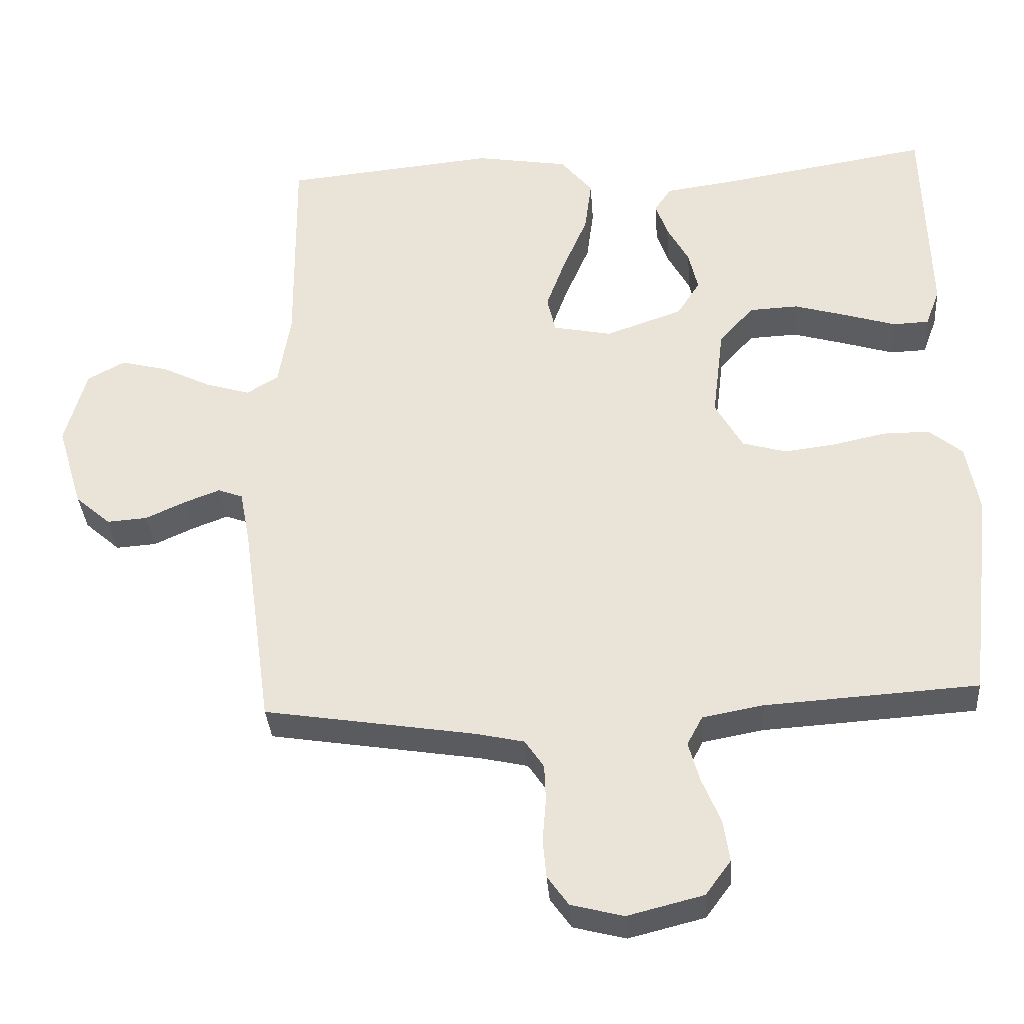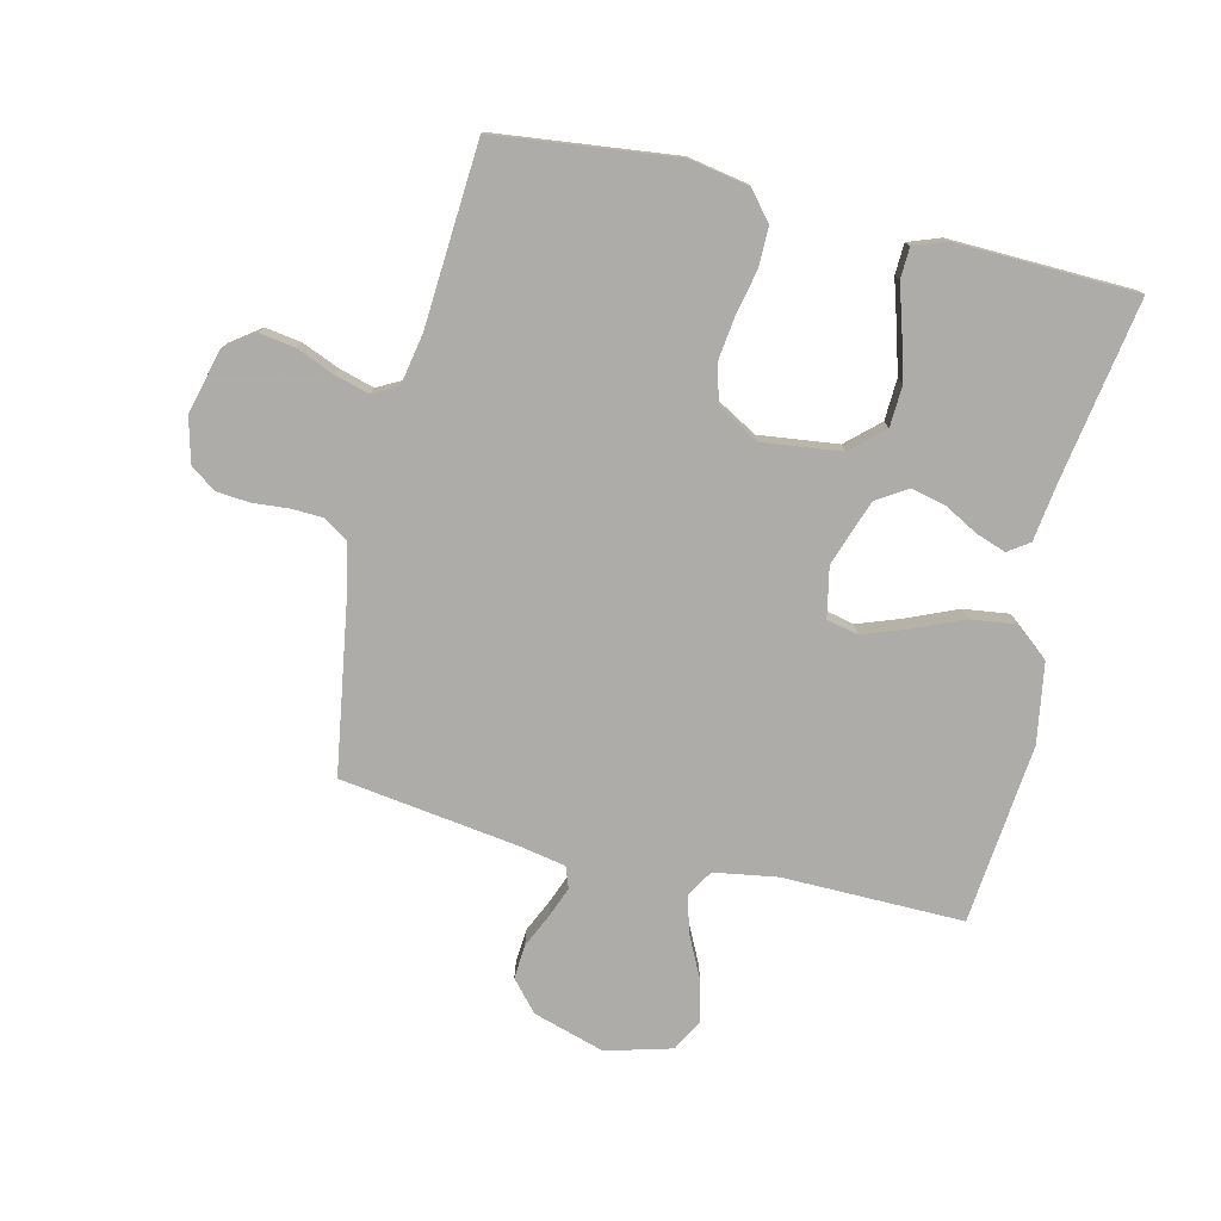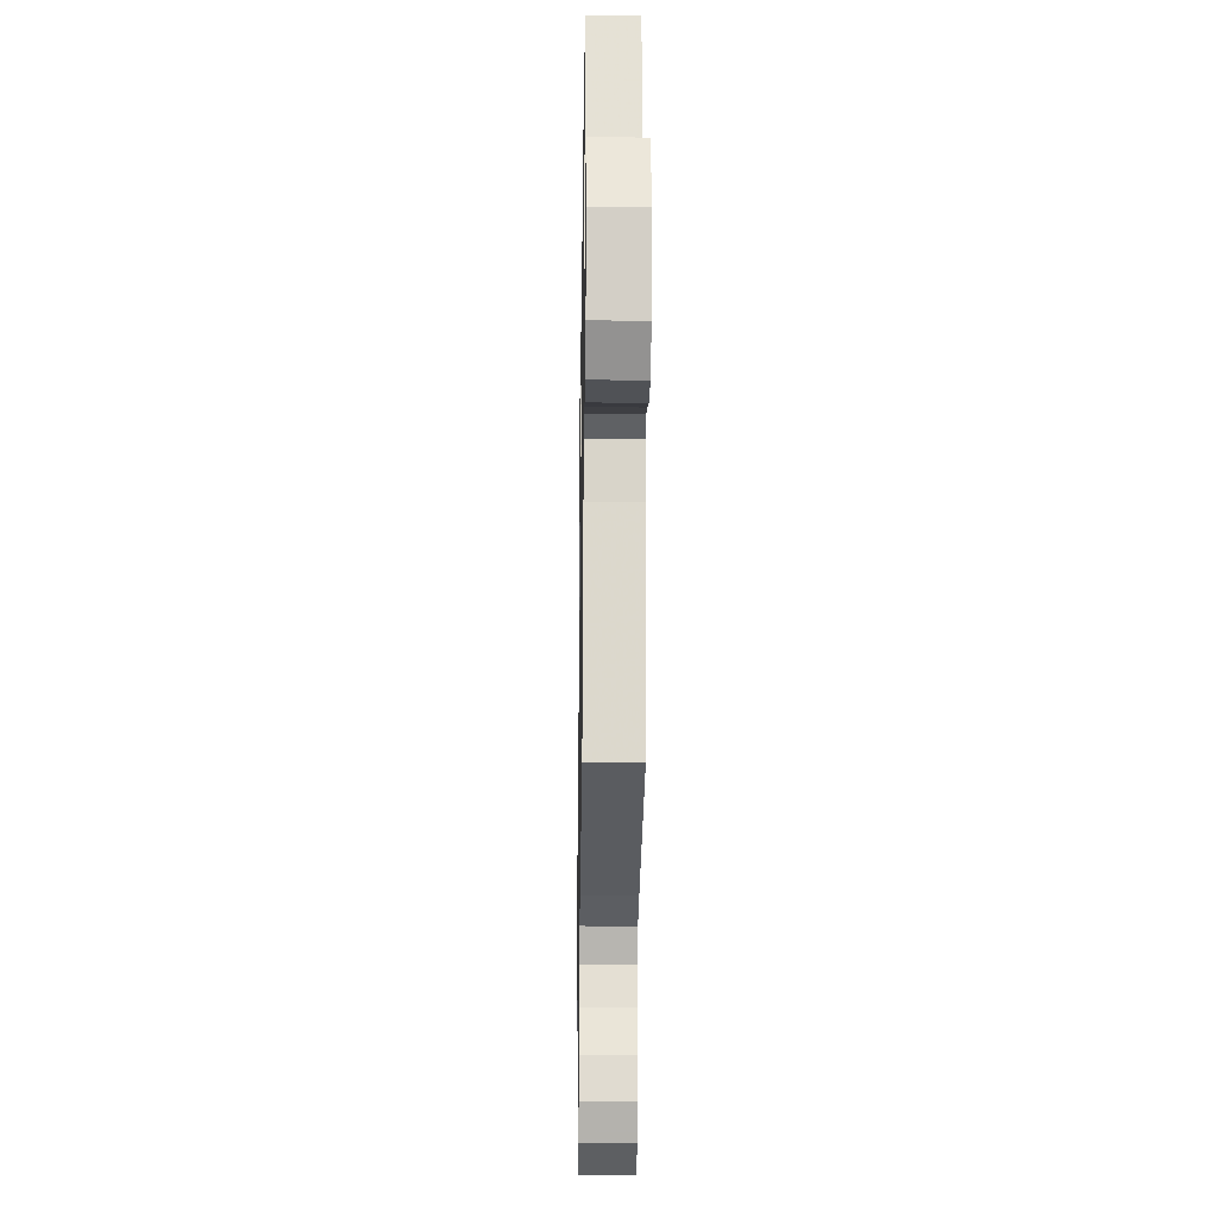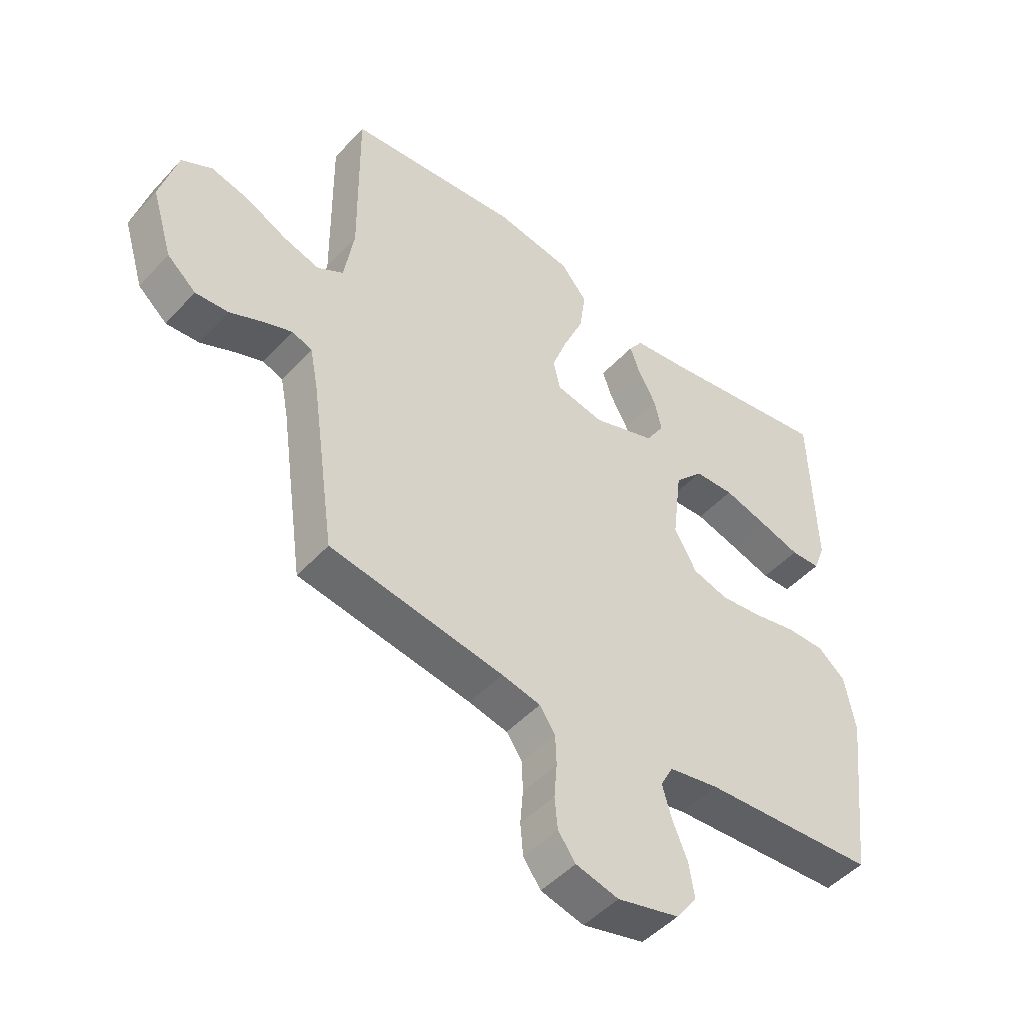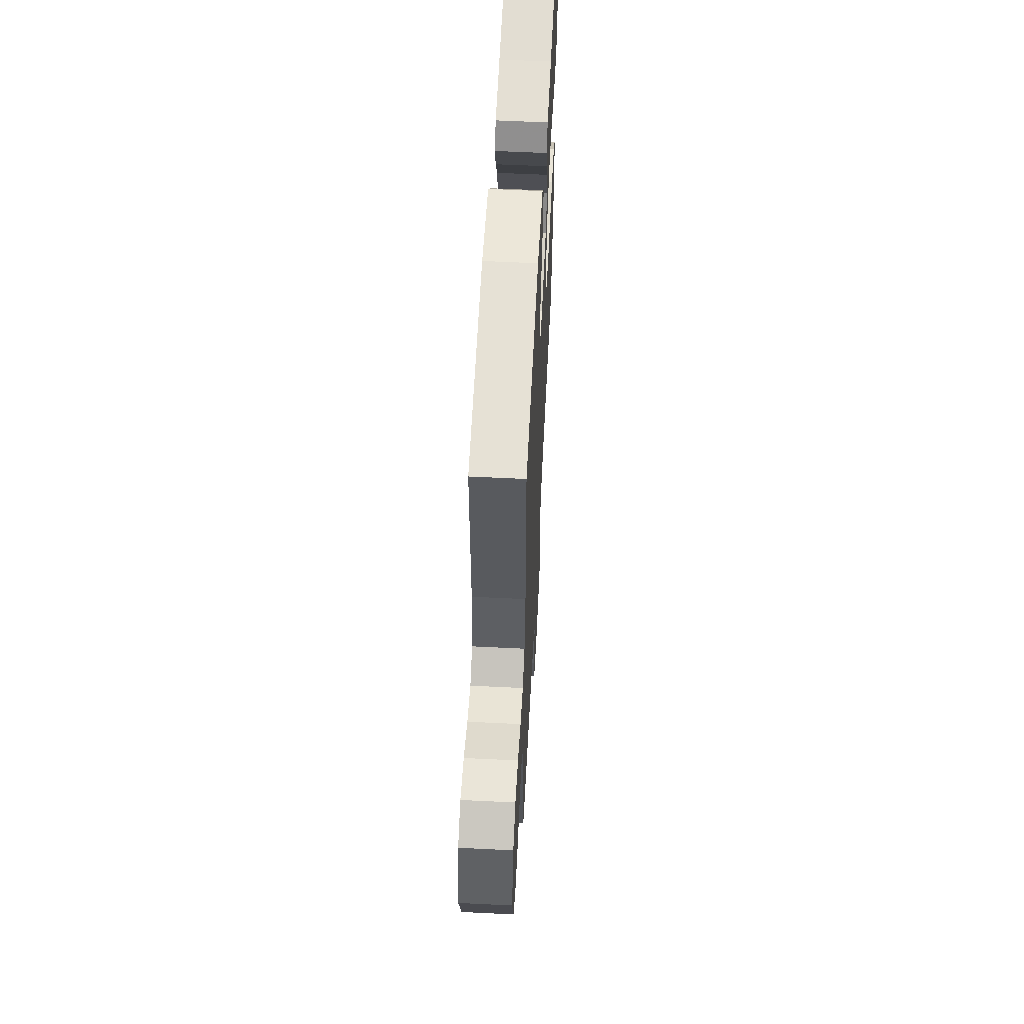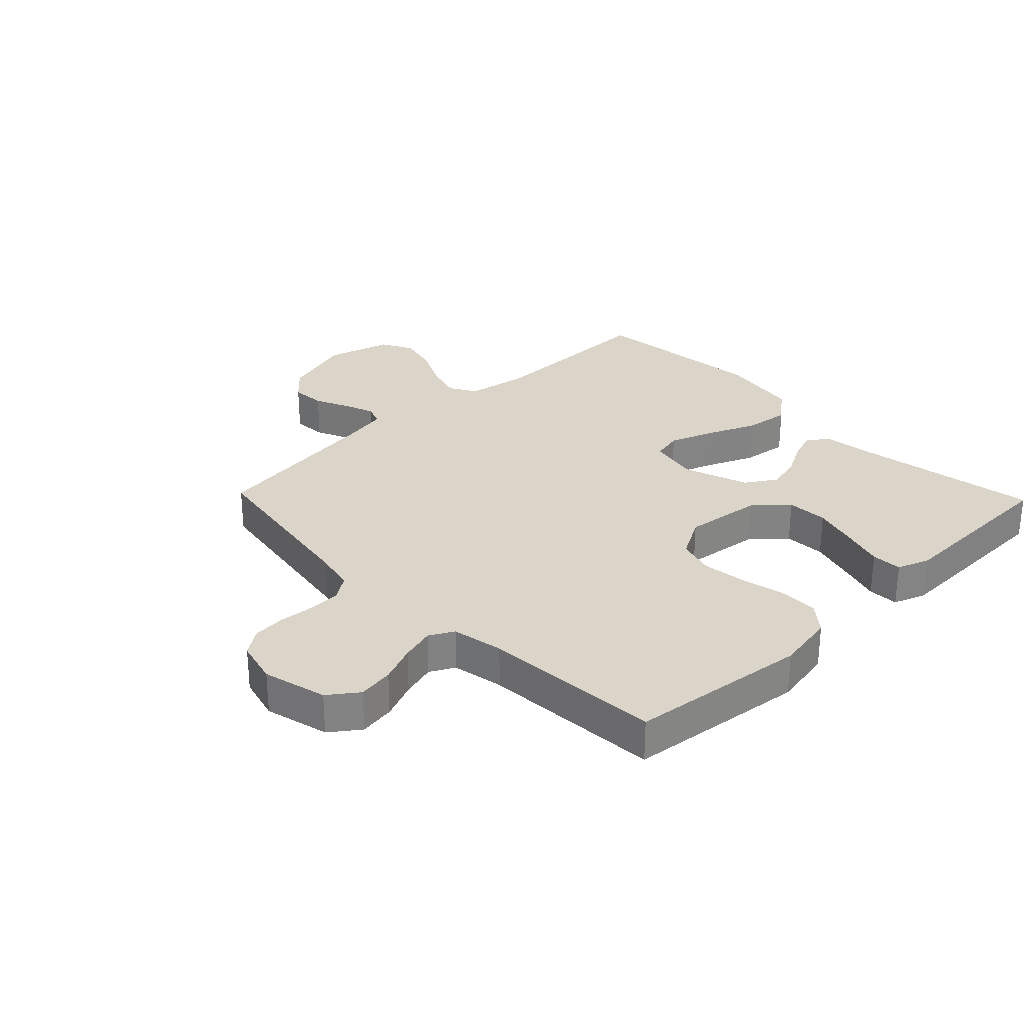
<metadata>
{"format":"obj","ext":"obj","renderer":"f3d","projection":"perspective","resolution":1024,"background":"white","views":[{"elev":-34.5,"azim":-175.8,"up":"+Z"},{"elev":-77.0,"azim":-103.4,"up":"+Y"},{"elev":-25.1,"azim":89.1,"up":"+Z"},{"elev":-48.3,"azim":139.8,"up":"+Z"},{"elev":58.8,"azim":92.9,"up":"+Z"},{"elev":29.2,"azim":-133.9,"up":"+Y"}]}
</metadata>
<code>
v -0.5 0.07 -0.5
v -0.535 0.07 -0.2
v -0.517 0.07 -0.101
v -0.47 0.07 -0.062
v -0.404 0.07 -0.062
v -0.33 0.07 -0.078
v -0.257 0.07 -0.087
v -0.195 0.07 -0.069
v -0.156 0.07 0
v -0.172 0.07 0.131
v -0.221 0.07 0.185
v -0.29 0.07 0.188
v -0.366 0.07 0.166
v -0.437 0.07 0.144
v -0.488 0.07 0.146
v -0.508 0.07 0.2
v -0.5 0.07 0.5
v -0.2 0.07 0.451
v -0.104 0.07 0.438
v -0.08 0.07 0.403
v -0.097 0.07 0.354
v -0.128 0.07 0.297
v -0.141 0.07 0.24
v -0.109 0.07 0.189
v 0 0.07 0.151
v 0.083 0.07 0.168
v 0.095 0.07 0.22
v 0.068 0.07 0.294
v 0.033 0.07 0.376
v 0.023 0.07 0.452
v 0.068 0.07 0.507
v 0.2 0.07 0.529
v 0.5 0.07 0.5
v 0.497 0.07 0.2
v 0.514 0.07 0.095
v 0.559 0.07 0.068
v 0.622 0.07 0.087
v 0.691 0.07 0.121
v 0.758 0.07 0.138
v 0.811 0.07 0.109
v 0.841 0.07 0
v 0.805 0.07 -0.119
v 0.755 0.07 -0.163
v 0.698 0.07 -0.159
v 0.641 0.07 -0.133
v 0.591 0.07 -0.114
v 0.556 0.07 -0.127
v 0.542 0.07 -0.2
v 0.5 0.07 -0.5
v 0.2 0.07 -0.548
v 0.133 0.07 -0.563
v 0.106 0.07 -0.603
v 0.104 0.07 -0.656
v 0.109 0.07 -0.716
v 0.104 0.07 -0.771
v 0.074 0.07 -0.813
v 0 0.07 -0.832
v -0.107 0.07 -0.805
v -0.143 0.07 -0.756
v -0.134 0.07 -0.696
v -0.108 0.07 -0.633
v -0.092 0.07 -0.576
v -0.114 0.07 -0.535
v -0.2 0.07 -0.519
v -0.5 0 -0.5
v -0.535 0 -0.2
v -0.517 0 -0.101
v -0.47 0 -0.062
v -0.404 0 -0.062
v -0.33 0 -0.078
v -0.257 0 -0.087
v -0.195 0 -0.069
v -0.156 0 0
v -0.172 0 0.131
v -0.221 0 0.185
v -0.29 0 0.188
v -0.366 0 0.166
v -0.437 0 0.144
v -0.488 0 0.146
v -0.508 0 0.2
v -0.5 0 0.5
v -0.2 0 0.451
v -0.104 0 0.438
v -0.08 0 0.403
v -0.097 0 0.354
v -0.128 0 0.297
v -0.141 0 0.24
v -0.109 0 0.189
v 0 0 0.151
v 0.083 0 0.168
v 0.095 0 0.22
v 0.068 0 0.294
v 0.033 0 0.376
v 0.023 0 0.452
v 0.068 0 0.507
v 0.2 0 0.529
v 0.5 0 0.5
v 0.497 0 0.2
v 0.514 0 0.095
v 0.559 0 0.068
v 0.622 0 0.087
v 0.691 0 0.121
v 0.758 0 0.138
v 0.811 0 0.109
v 0.841 0 0
v 0.805 0 -0.119
v 0.755 0 -0.163
v 0.698 0 -0.159
v 0.641 0 -0.133
v 0.591 0 -0.114
v 0.556 0 -0.127
v 0.542 0 -0.2
v 0.5 0 -0.5
v 0.2 0 -0.548
v 0.133 0 -0.563
v 0.106 0 -0.603
v 0.104 0 -0.656
v 0.109 0 -0.716
v 0.104 0 -0.771
v 0.074 0 -0.813
v 0 0 -0.832
v -0.107 0 -0.805
v -0.143 0 -0.756
v -0.134 0 -0.696
v -0.108 0 -0.633
v -0.092 0 -0.576
v -0.114 0 -0.535
v -0.2 0 -0.519
f 58 59 60 61
f 58 61 62
f 57 58 62
f 56 57 62
f 53 54 55 56
f 52 53 56 62
f 51 52 62 63
f 48 49 50
f 47 48 50 51
f 42 43 44 45
f 42 45 46
f 41 42 46
f 40 41 46 47
f 37 38 39 40
f 36 37 40 47
f 31 32 33 34
f 31 34 35
f 28 29 30 31
f 27 28 31 35
f 26 27 35 36
f 19 20 21 22
f 18 19 22 23
f 17 18 23
f 16 17 23 24
f 13 14 15 16
f 12 13 16
f 11 12 16 24
f 3 4 5 6
f 3 6 7
f 64 1 2 3
f 64 3 7
f 63 64 7 8
f 51 63 8 9
f 47 51 9 10
f 25 26 36 47
f 24 25 47
f 10 11 24 47
f 125 124 123 122
f 126 125 122
f 126 122 121
f 126 121 120
f 120 119 118 117
f 126 120 117 116
f 127 126 116 115
f 114 113 112
f 115 114 112 111
f 109 108 107 106
f 110 109 106
f 110 106 105
f 111 110 105 104
f 104 103 102 101
f 111 104 101 100
f 98 97 96 95
f 99 98 95
f 95 94 93 92
f 99 95 92 91
f 100 99 91 90
f 86 85 84 83
f 87 86 83 82
f 87 82 81
f 88 87 81 80
f 80 79 78 77
f 80 77 76
f 88 80 76 75
f 70 69 68 67
f 71 70 67
f 67 66 65 128
f 71 67 128
f 72 71 128 127
f 73 72 127 115
f 74 73 115 111
f 111 100 90 89
f 111 89 88
f 111 88 75 74
f 1 65 66 2
f 2 66 67 3
f 3 67 68 4
f 4 68 69 5
f 5 69 70 6
f 6 70 71 7
f 7 71 72 8
f 8 72 73 9
f 9 73 74 10
f 10 74 75 11
f 11 75 76 12
f 12 76 77 13
f 13 77 78 14
f 14 78 79 15
f 15 79 80 16
f 16 80 81 17
f 17 81 82 18
f 18 82 83 19
f 19 83 84 20
f 20 84 85 21
f 21 85 86 22
f 22 86 87 23
f 23 87 88 24
f 24 88 89 25
f 25 89 90 26
f 26 90 91 27
f 27 91 92 28
f 28 92 93 29
f 29 93 94 30
f 30 94 95 31
f 31 95 96 32
f 32 96 97 33
f 33 97 98 34
f 34 98 99 35
f 35 99 100 36
f 36 100 101 37
f 37 101 102 38
f 38 102 103 39
f 39 103 104 40
f 40 104 105 41
f 41 105 106 42
f 42 106 107 43
f 43 107 108 44
f 44 108 109 45
f 45 109 110 46
f 46 110 111 47
f 47 111 112 48
f 48 112 113 49
f 49 113 114 50
f 50 114 115 51
f 51 115 116 52
f 52 116 117 53
f 53 117 118 54
f 54 118 119 55
f 55 119 120 56
f 56 120 121 57
f 57 121 122 58
f 58 122 123 59
f 59 123 124 60
f 60 124 125 61
f 61 125 126 62
f 62 126 127 63
f 63 127 128 64
f 64 128 65 1

</code>
